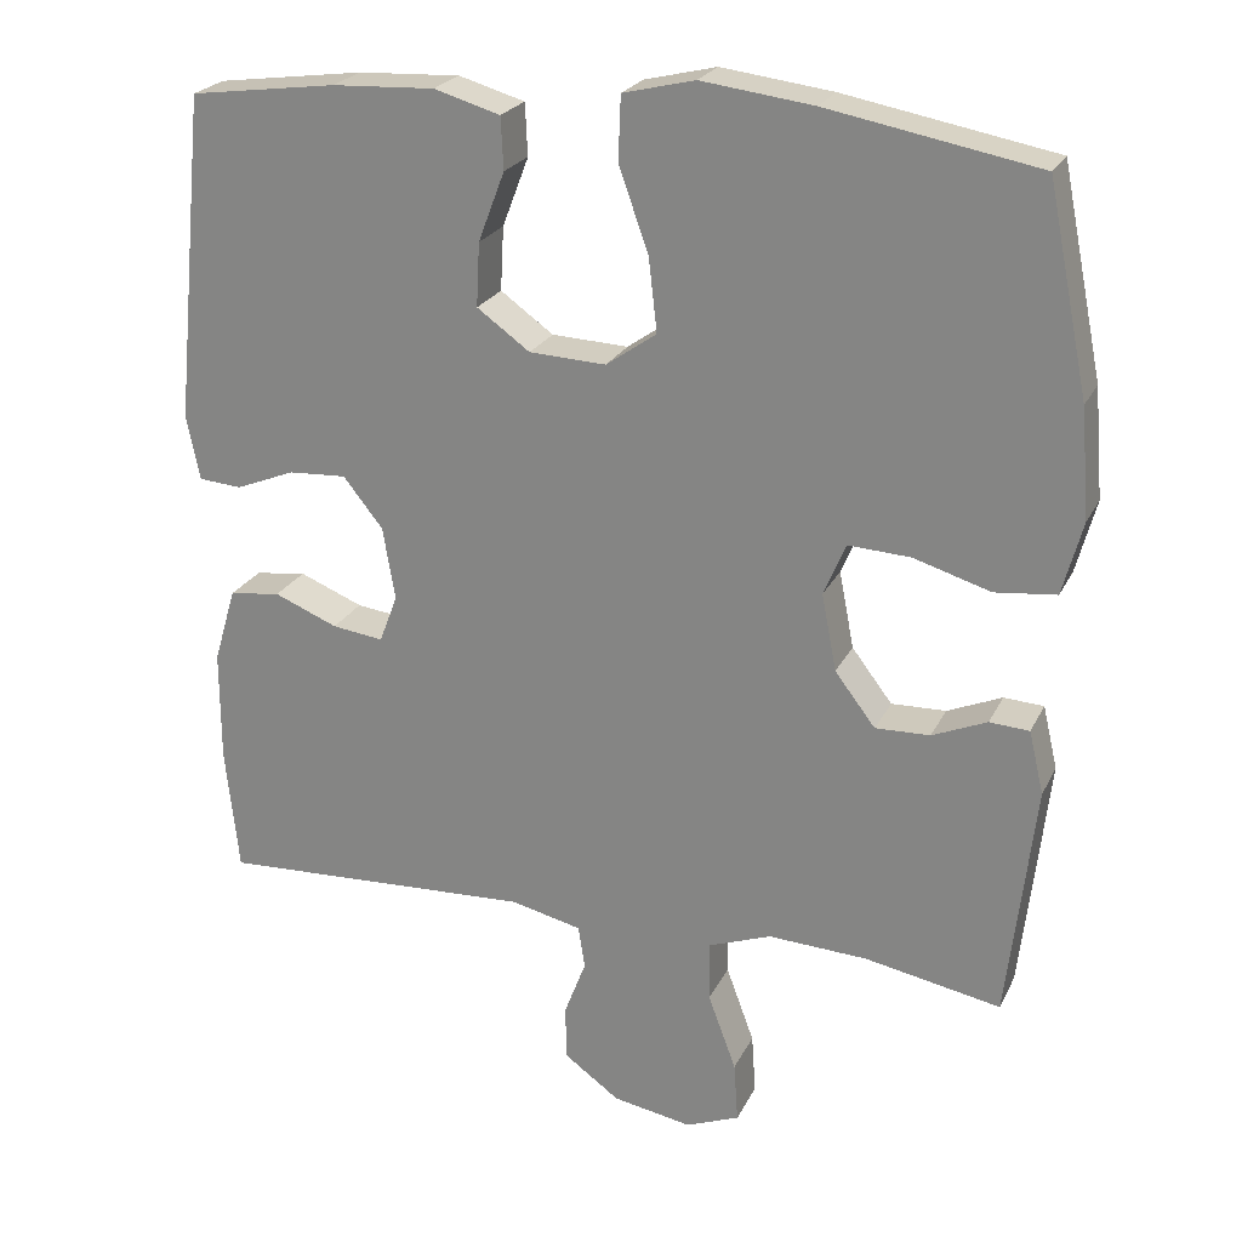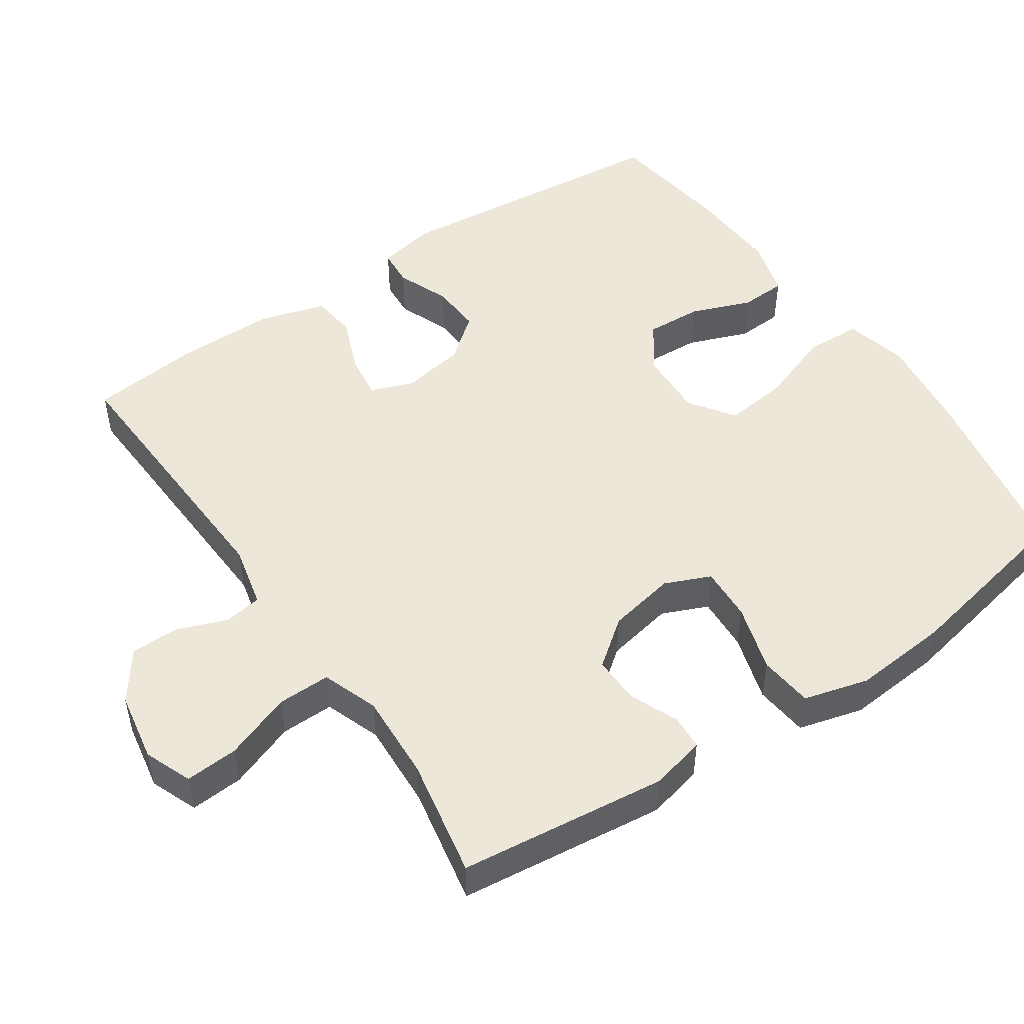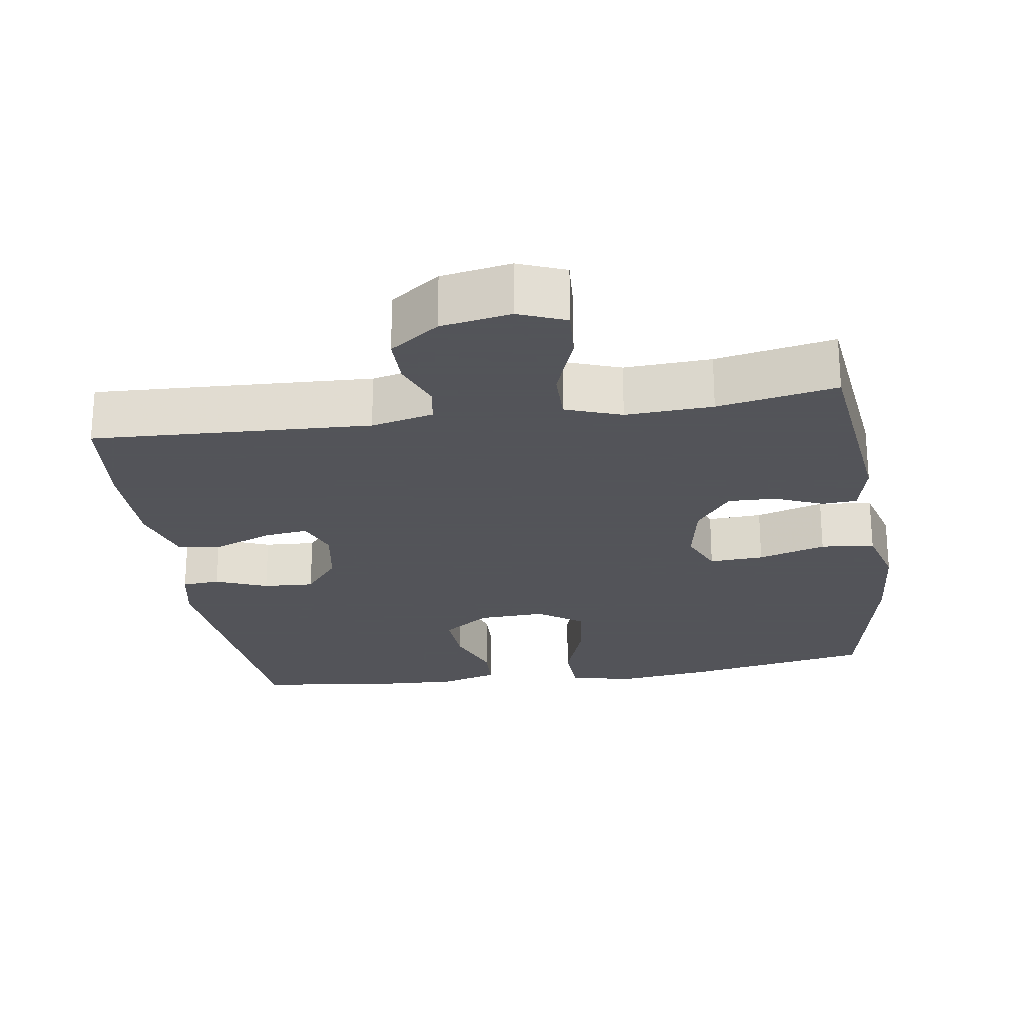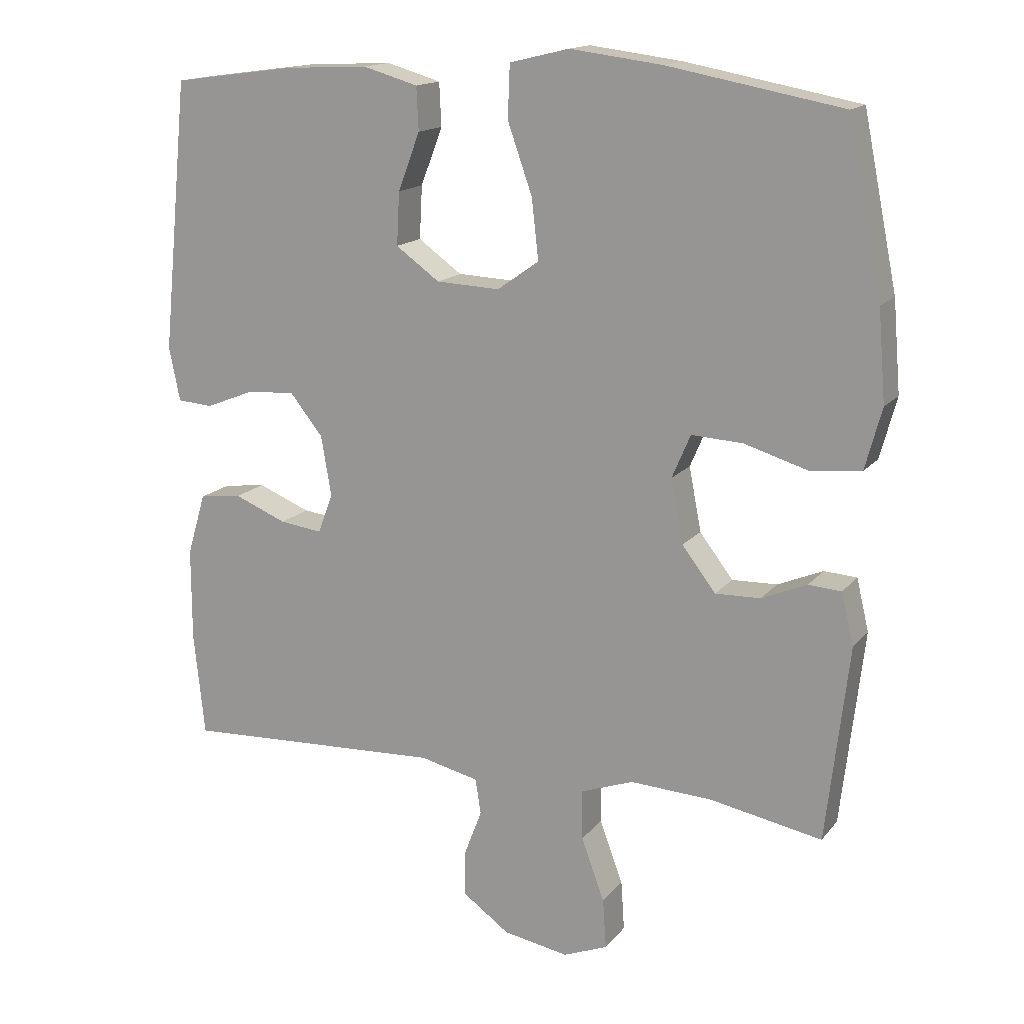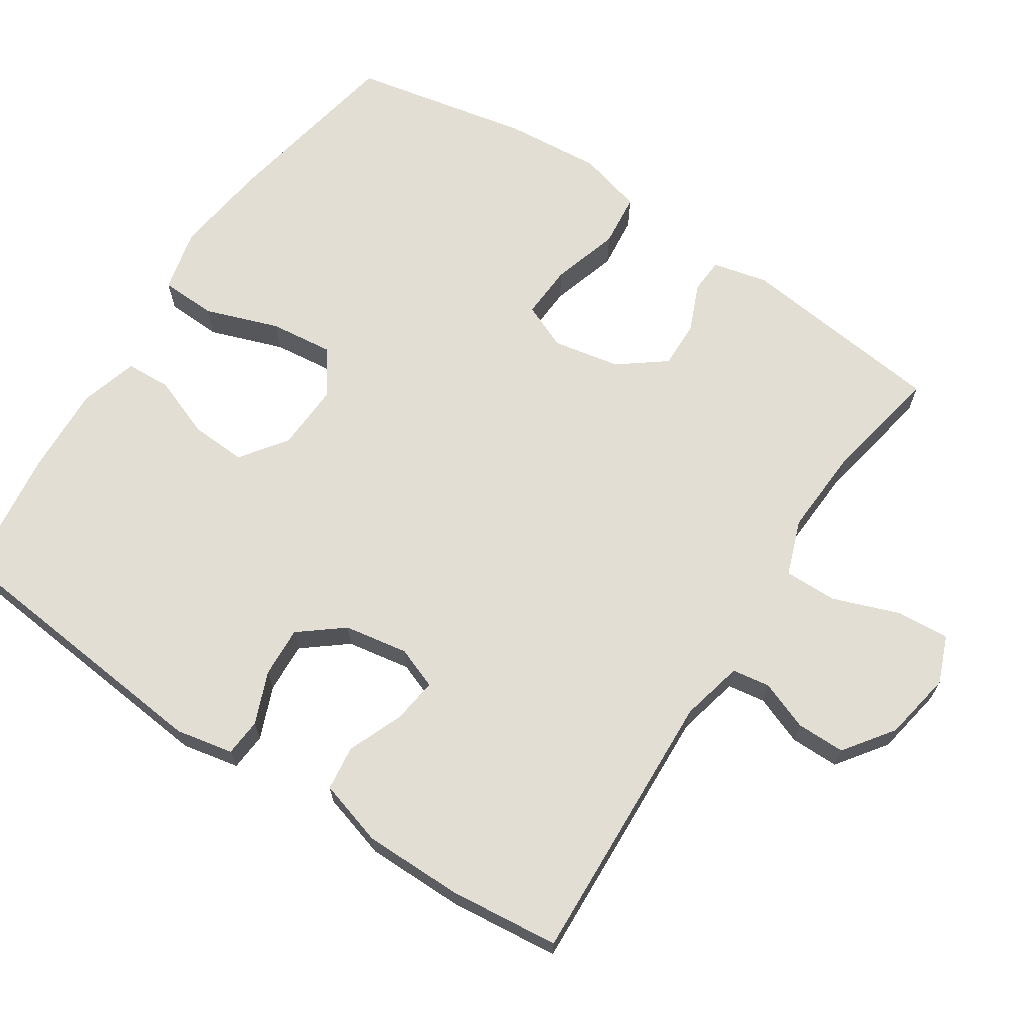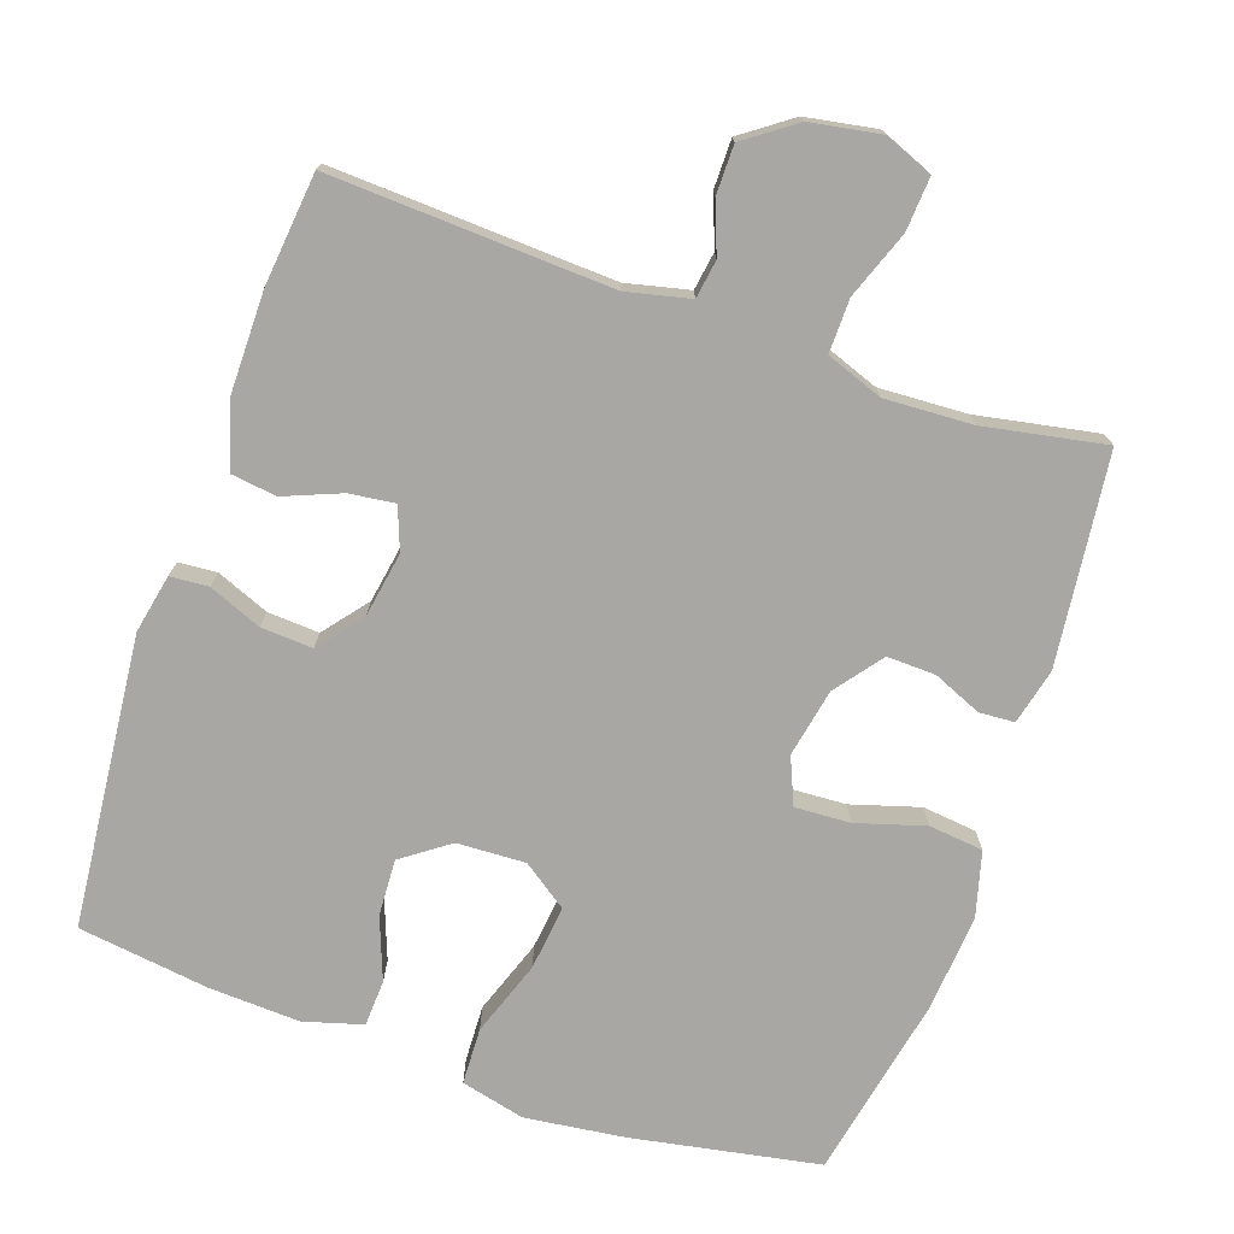
<metadata>
{"format":"obj","ext":"obj","renderer":"f3d","projection":"perspective","resolution":1024,"background":"white","views":[{"elev":23.5,"azim":-159.2,"up":"+Z"},{"elev":49.6,"azim":-124.2,"up":"+Y"},{"elev":-23.9,"azim":-171.3,"up":"+Y"},{"elev":15.5,"azim":-155.0,"up":"+Z"},{"elev":67.2,"azim":123.4,"up":"+Y"},{"elev":-74.6,"azim":160.9,"up":"+Y"}]}
</metadata>
<code>
v -0.5 0.07 0.5
v -0.246 0.07 0.547
v -0.111 0.07 0.564
v -0.024 0.07 0.543
v -0.021 0.07 0.466
v -0.057 0.07 0.364
v -0.067 0.07 0.276
v -0.006 0.07 0.233
v 0.087 0.07 0.237
v 0.151 0.07 0.283
v 0.147 0.07 0.36
v 0.115 0.07 0.444
v 0.118 0.07 0.507
v 0.198 0.07 0.53
v 0.322 0.07 0.524
v 0.5 0.07 0.5
v 0.539 0.07 0.104
v 0.523 0.07 0.025
v 0.471 0.07 0.021
v 0.399 0.07 0.05
v 0.329 0.07 0.054
v 0.281 0.07 -0.006
v 0.266 0.07 -0.094
v 0.288 0.07 -0.152
v 0.35 0.07 -0.144
v 0.427 0.07 -0.113
v 0.489 0.07 -0.121
v 0.516 0.07 -0.212
v 0.516 0.07 -0.348
v 0.5 0.07 -0.5
v 0.118 0.07 -0.482
v 0.032 0.07 -0.502
v 0.024 0.07 -0.554
v 0.05 0.07 -0.622
v 0.05 0.07 -0.689
v -0.018 0.07 -0.738
v -0.114 0.07 -0.755
v -0.179 0.07 -0.729
v -0.174 0.07 -0.656
v -0.14 0.07 -0.564
v -0.139 0.07 -0.491
v -0.216 0.07 -0.463
v -0.336 0.07 -0.469
v -0.5 0.07 -0.5
v -0.533 0.07 -0.214
v -0.515 0.07 -0.138
v -0.467 0.07 -0.135
v -0.401 0.07 -0.163
v -0.335 0.07 -0.165
v -0.286 0.07 -0.101
v -0.268 0.07 -0.008
v -0.295 0.07 0.055
v -0.37 0.07 0.051
v -0.463 0.07 0.023
v -0.537 0.07 0.031
v -0.561 0.07 0.12
v -0.55 0.07 0.252
v -0.5 0 0.5
v -0.246 0 0.547
v -0.111 0 0.564
v -0.024 0 0.543
v -0.021 0 0.466
v -0.057 0 0.364
v -0.067 0 0.276
v -0.006 0 0.233
v 0.087 0 0.237
v 0.151 0 0.283
v 0.147 0 0.36
v 0.115 0 0.444
v 0.118 0 0.507
v 0.198 0 0.53
v 0.322 0 0.524
v 0.5 0 0.5
v 0.539 0 0.104
v 0.523 0 0.025
v 0.471 0 0.021
v 0.399 0 0.05
v 0.329 0 0.054
v 0.281 0 -0.006
v 0.266 0 -0.094
v 0.288 0 -0.152
v 0.35 0 -0.144
v 0.427 0 -0.113
v 0.489 0 -0.121
v 0.516 0 -0.212
v 0.516 0 -0.348
v 0.5 0 -0.5
v 0.118 0 -0.482
v 0.032 0 -0.502
v 0.024 0 -0.554
v 0.05 0 -0.622
v 0.05 0 -0.689
v -0.018 0 -0.738
v -0.114 0 -0.755
v -0.179 0 -0.729
v -0.174 0 -0.656
v -0.14 0 -0.564
v -0.139 0 -0.491
v -0.216 0 -0.463
v -0.336 0 -0.469
v -0.5 0 -0.5
v -0.533 0 -0.214
v -0.515 0 -0.138
v -0.467 0 -0.135
v -0.401 0 -0.163
v -0.335 0 -0.165
v -0.286 0 -0.101
v -0.268 0 -0.008
v -0.295 0 0.055
v -0.37 0 0.051
v -0.463 0 0.023
v -0.537 0 0.031
v -0.561 0 0.12
v -0.55 0 0.252
f 53 54 55 56
f 52 53 56 57
f 45 46 47 48
f 43 44 45 48
f 42 43 48 49
f 41 42 49 50
f 37 38 39 40
f 37 40 41
f 36 37 41
f 33 34 35 36
f 32 33 36 41
f 31 32 41 50
f 25 26 27 28
f 24 25 28 29
f 17 18 19 20
f 17 20 21
f 16 17 21
f 15 16 21 22
f 11 12 13 14
f 10 11 14 15
f 3 4 5 6
f 3 6 7
f 2 3 7
f 52 57 1 2
f 51 52 2 7
f 50 51 7 8
f 31 50 8 9
f 24 29 30 31
f 23 24 31 9
f 10 15 22 23
f 9 10 23
f 113 112 111 110
f 114 113 110 109
f 105 104 103 102
f 105 102 101 100
f 106 105 100 99
f 107 106 99 98
f 97 96 95 94
f 98 97 94
f 98 94 93
f 93 92 91 90
f 98 93 90 89
f 107 98 89 88
f 85 84 83 82
f 86 85 82 81
f 77 76 75 74
f 78 77 74
f 78 74 73
f 79 78 73 72
f 71 70 69 68
f 72 71 68 67
f 63 62 61 60
f 64 63 60
f 64 60 59
f 59 58 114 109
f 64 59 109 108
f 65 64 108 107
f 66 65 107 88
f 88 87 86 81
f 66 88 81 80
f 80 79 72 67
f 80 67 66
f 1 58 59 2
f 2 59 60 3
f 3 60 61 4
f 4 61 62 5
f 5 62 63 6
f 6 63 64 7
f 7 64 65 8
f 8 65 66 9
f 9 66 67 10
f 10 67 68 11
f 11 68 69 12
f 12 69 70 13
f 13 70 71 14
f 14 71 72 15
f 15 72 73 16
f 16 73 74 17
f 17 74 75 18
f 18 75 76 19
f 19 76 77 20
f 20 77 78 21
f 21 78 79 22
f 22 79 80 23
f 23 80 81 24
f 24 81 82 25
f 25 82 83 26
f 26 83 84 27
f 27 84 85 28
f 28 85 86 29
f 29 86 87 30
f 30 87 88 31
f 31 88 89 32
f 32 89 90 33
f 33 90 91 34
f 34 91 92 35
f 35 92 93 36
f 36 93 94 37
f 37 94 95 38
f 38 95 96 39
f 39 96 97 40
f 40 97 98 41
f 41 98 99 42
f 42 99 100 43
f 43 100 101 44
f 44 101 102 45
f 45 102 103 46
f 46 103 104 47
f 47 104 105 48
f 48 105 106 49
f 49 106 107 50
f 50 107 108 51
f 51 108 109 52
f 52 109 110 53
f 53 110 111 54
f 54 111 112 55
f 55 112 113 56
f 56 113 114 57
f 57 114 58 1

</code>
